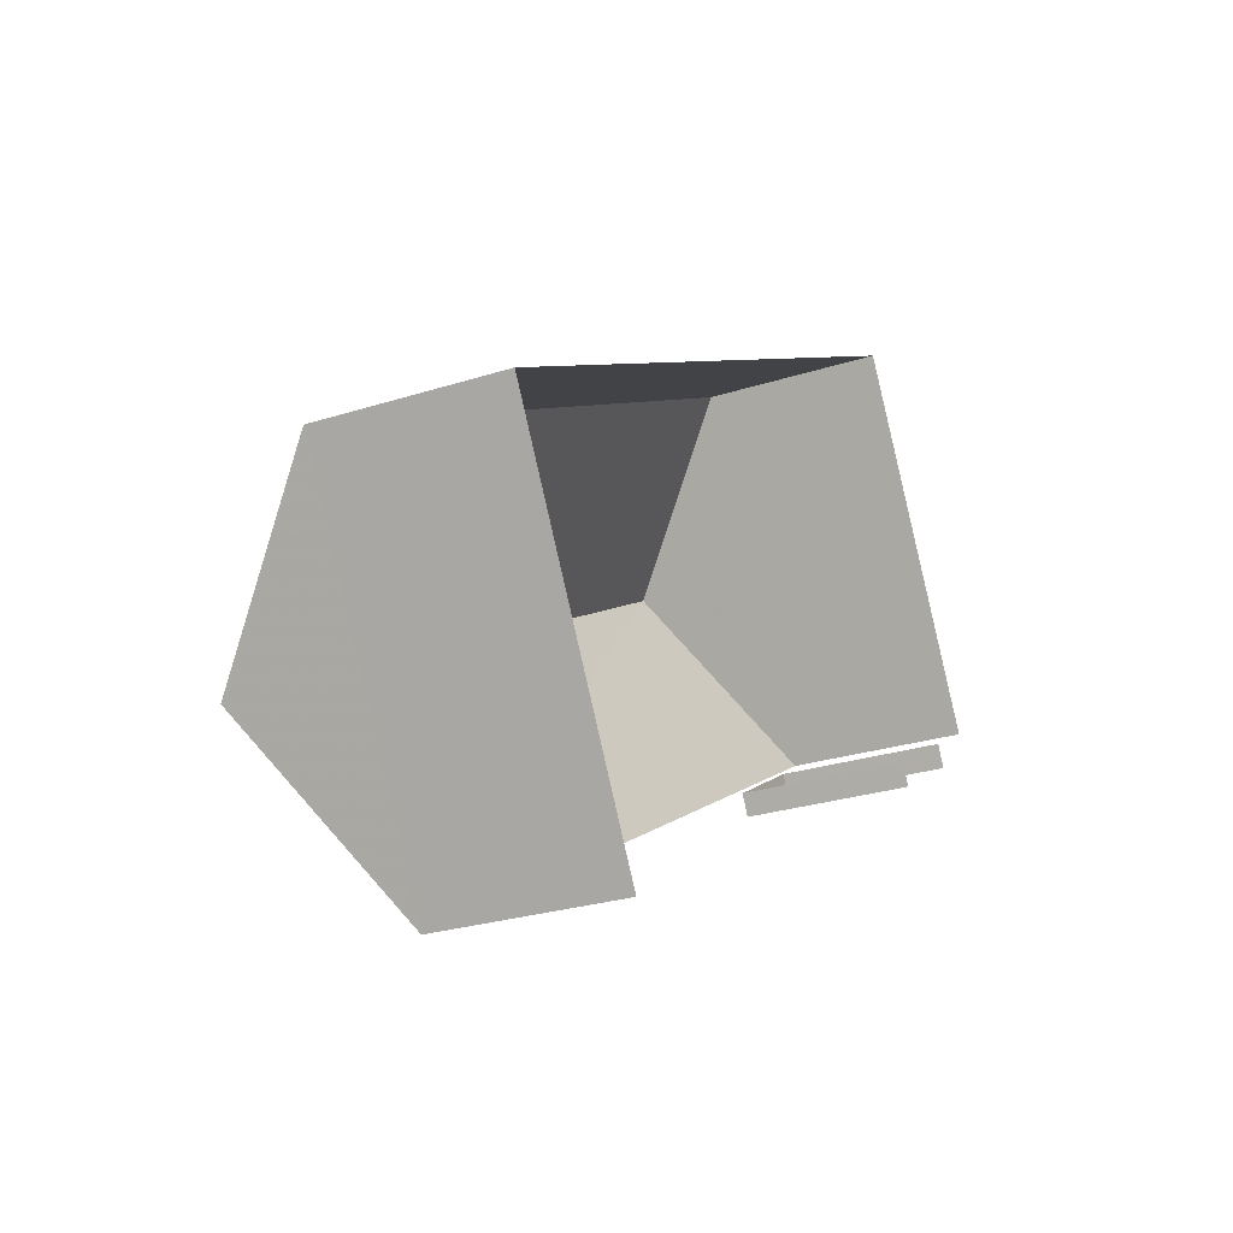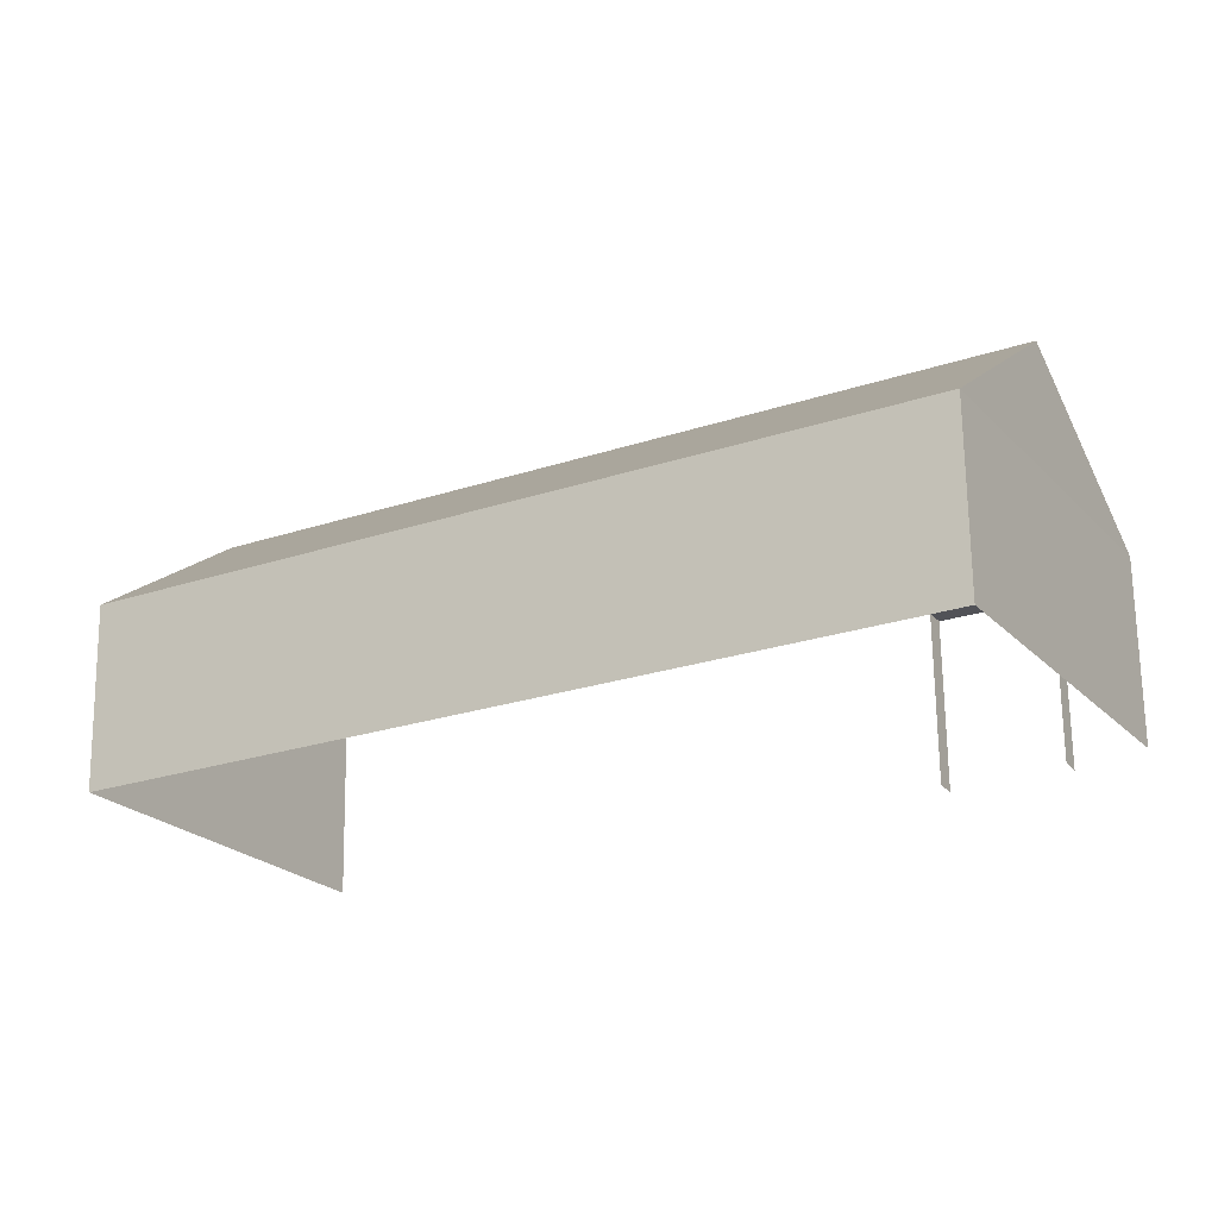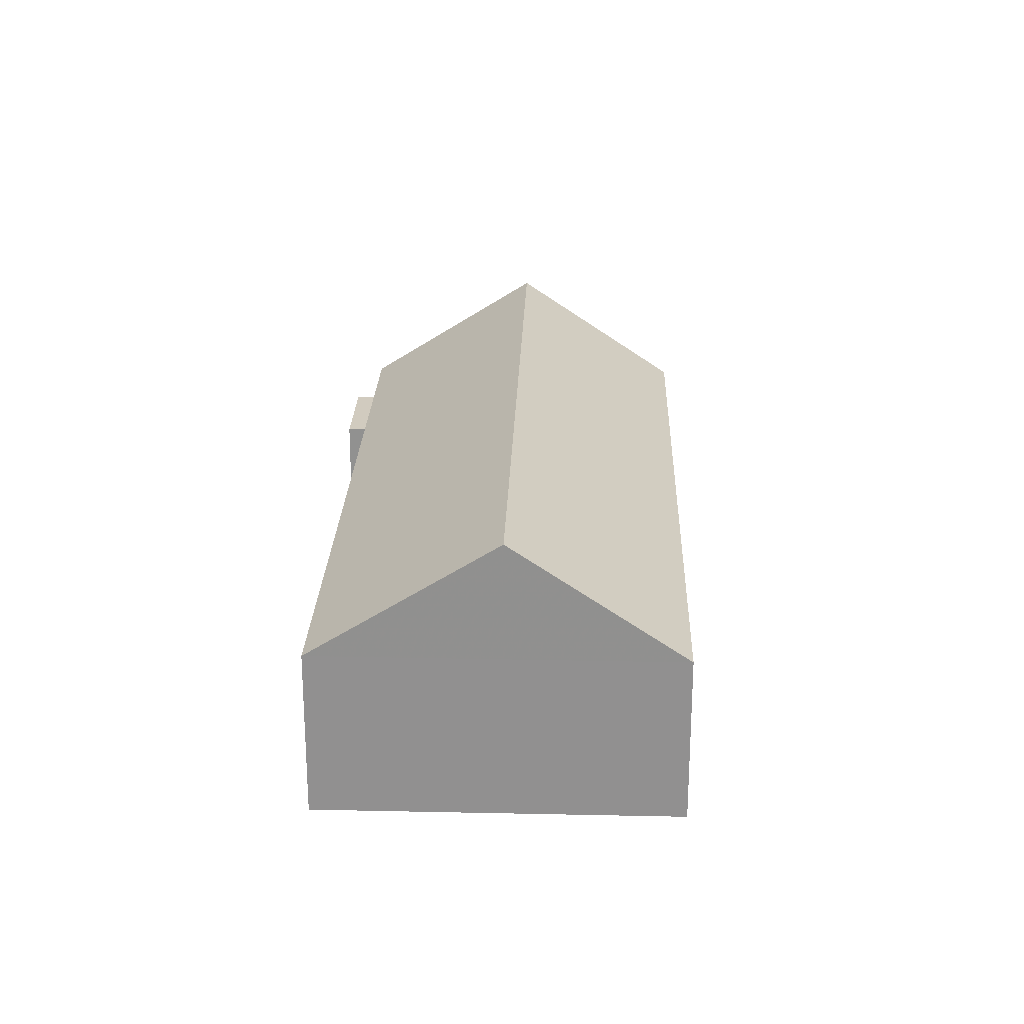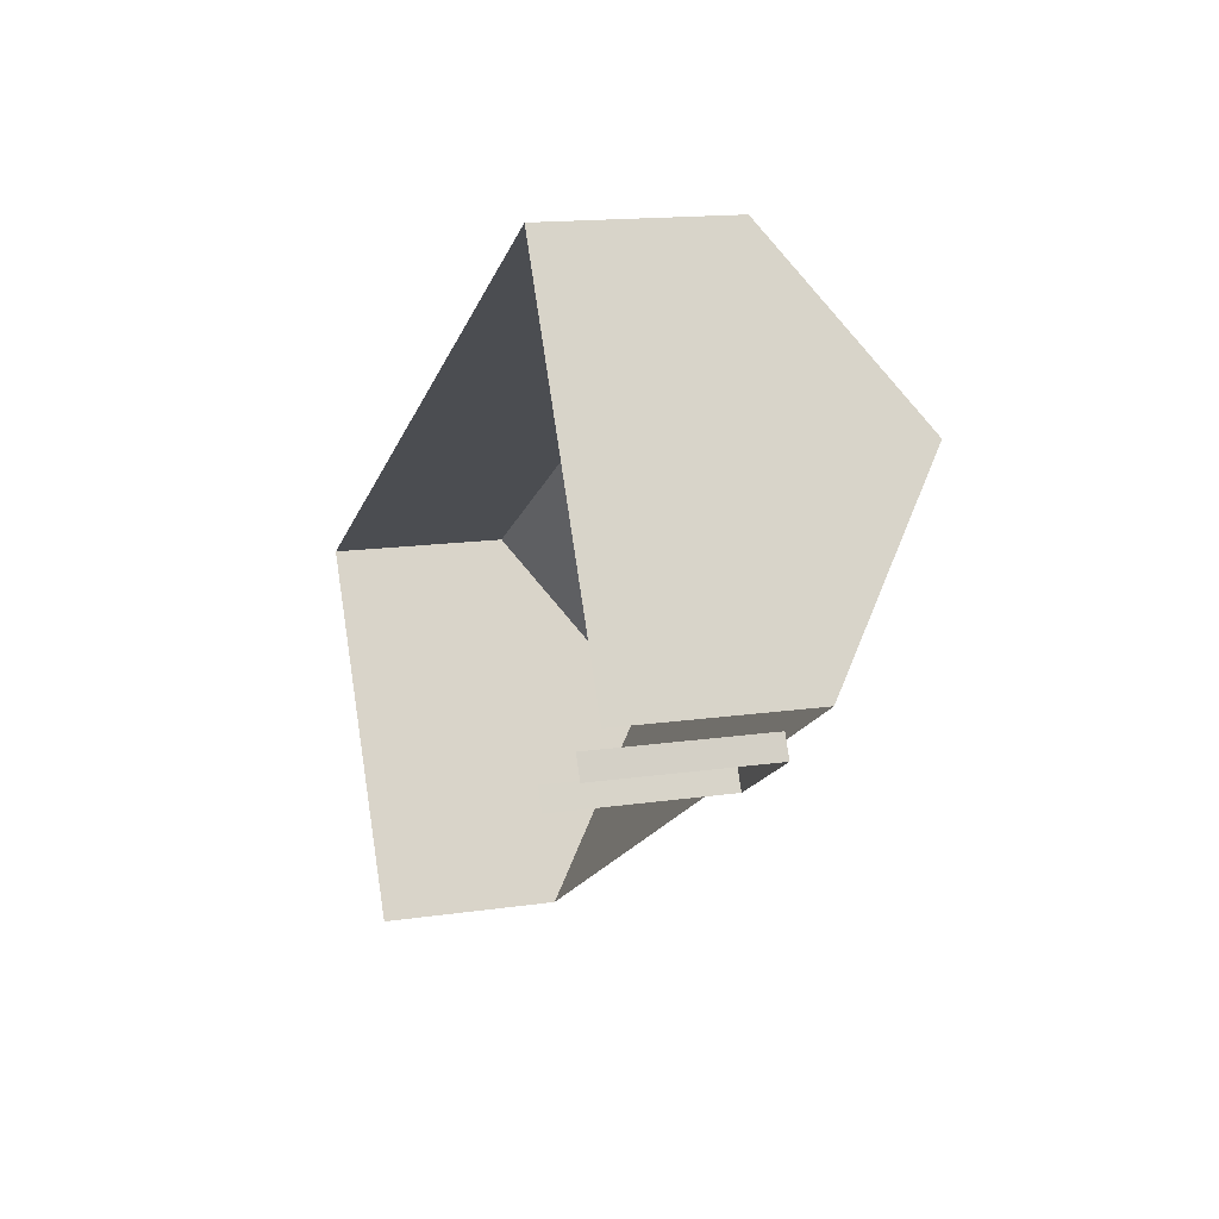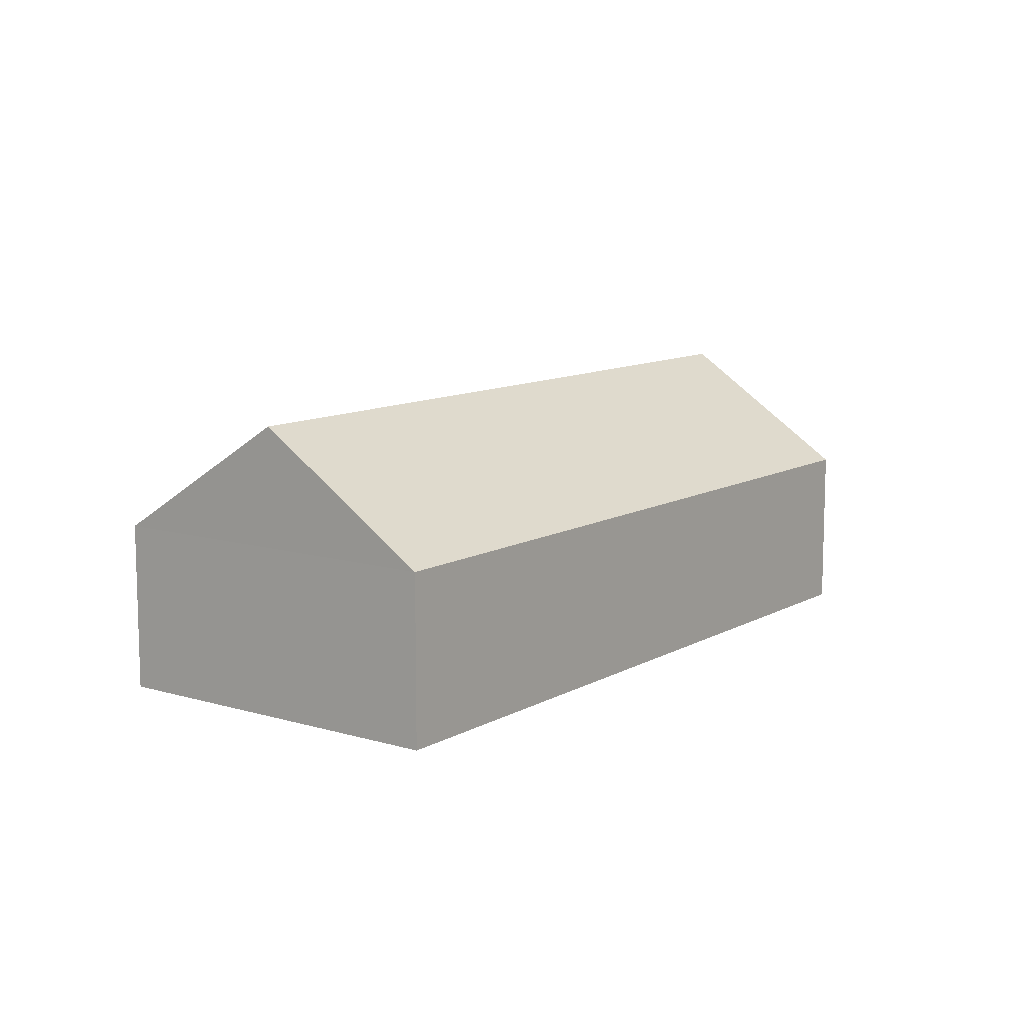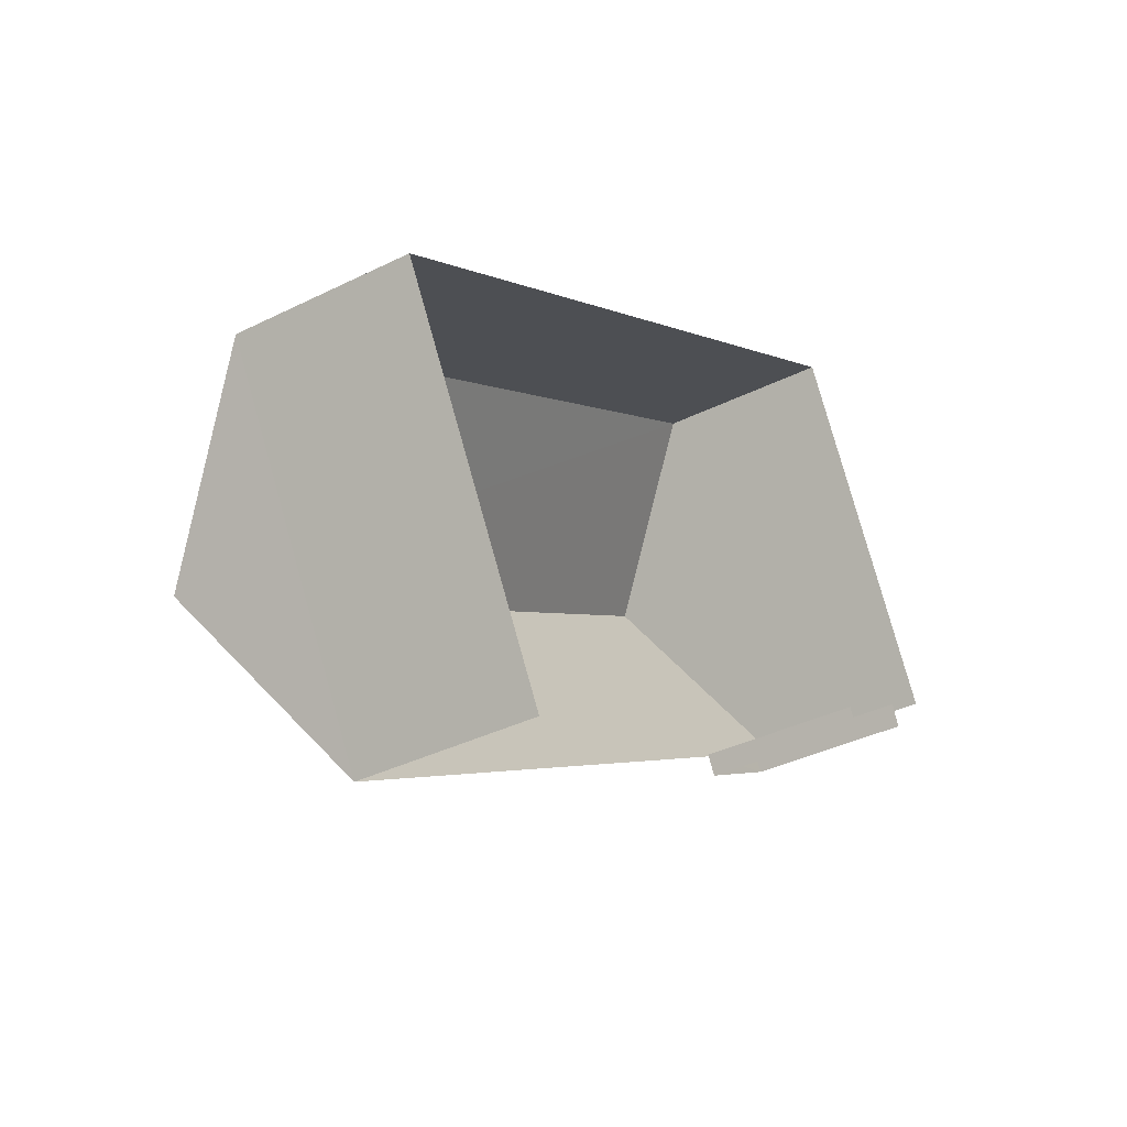
<metadata>
{"format":"obj","ext":"obj","renderer":"f3d","projection":"perspective","resolution":1024,"background":"white","views":[{"elev":-26.4,"azim":116.8,"up":"+Y"},{"elev":68.2,"azim":179.1,"up":"+Y"},{"elev":23.9,"azim":62.3,"up":"+Z"},{"elev":14.5,"azim":-107.6,"up":"+Y"},{"elev":10.7,"azim":96.8,"up":"+Z"},{"elev":-36.7,"azim":123.0,"up":"+Y"}]}
</metadata>
<code>
v -2.21e+05 -1.254e+05 25.34
v -2.21e+05 -1.254e+05 25.34
v -2.21e+05 -1.254e+05 25.34
v -2.21e+05 -1.253e+05 25.34
v -2.21e+05 -1.253e+05 25.34
v -2.21e+05 -1.253e+05 25.34
v -2.21e+05 -1.254e+05 25.34
v -2.21e+05 -1.254e+05 25.34
v -2.21e+05 -1.254e+05 28.25
v -2.21e+05 -1.254e+05 28.25
v -2.21e+05 -1.254e+05 28.25
v -2.21e+05 -1.253e+05 28.25
v -2.21e+05 -1.254e+05 30.68
v -2.21e+05 -1.253e+05 28.48
v -2.21e+05 -1.253e+05 30.68
v -2.21e+05 -1.254e+05 28.48
v -2.21e+05 -1.254e+05 28.48
v -2.21e+05 -1.253e+05 28.48
f 1 2 3
f 3 2 4
f 5 4 6
f 2 7 8
f 6 2 8
f 4 2 6
f 10 8 7
f 11 10 7
f 2 1 9
f 1 17 9
f 6 12 5
f 9 17 18
f 12 9 18
f 5 12 18
f 9 10 11
f 9 12 10
f 13 14 15
f 13 16 14
f 15 17 13
f 15 18 17
f 17 1 16
f 17 16 13
f 1 3 16
f 9 11 7
f 2 9 7
f 4 5 14
f 14 18 15
f 14 5 18
f 16 3 4
f 14 16 4
f 12 8 10
f 12 6 8

</code>
